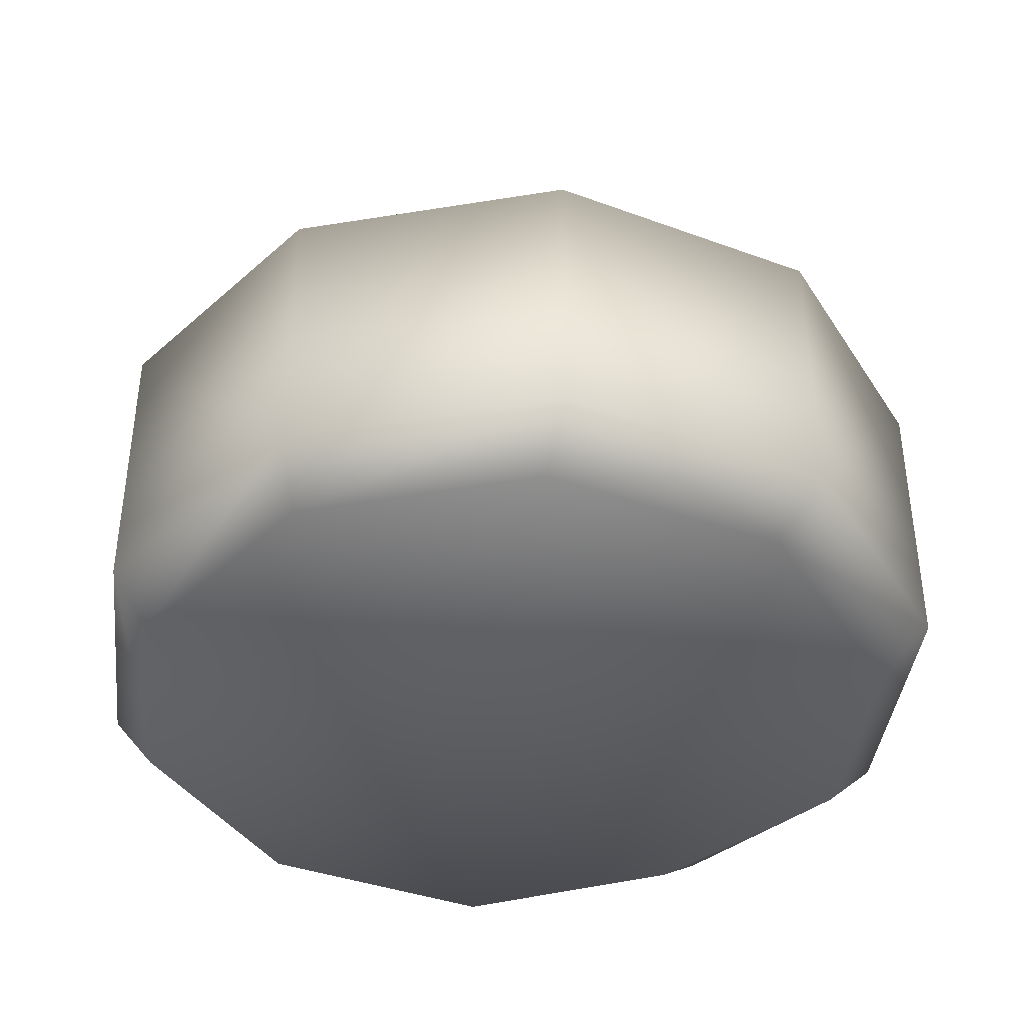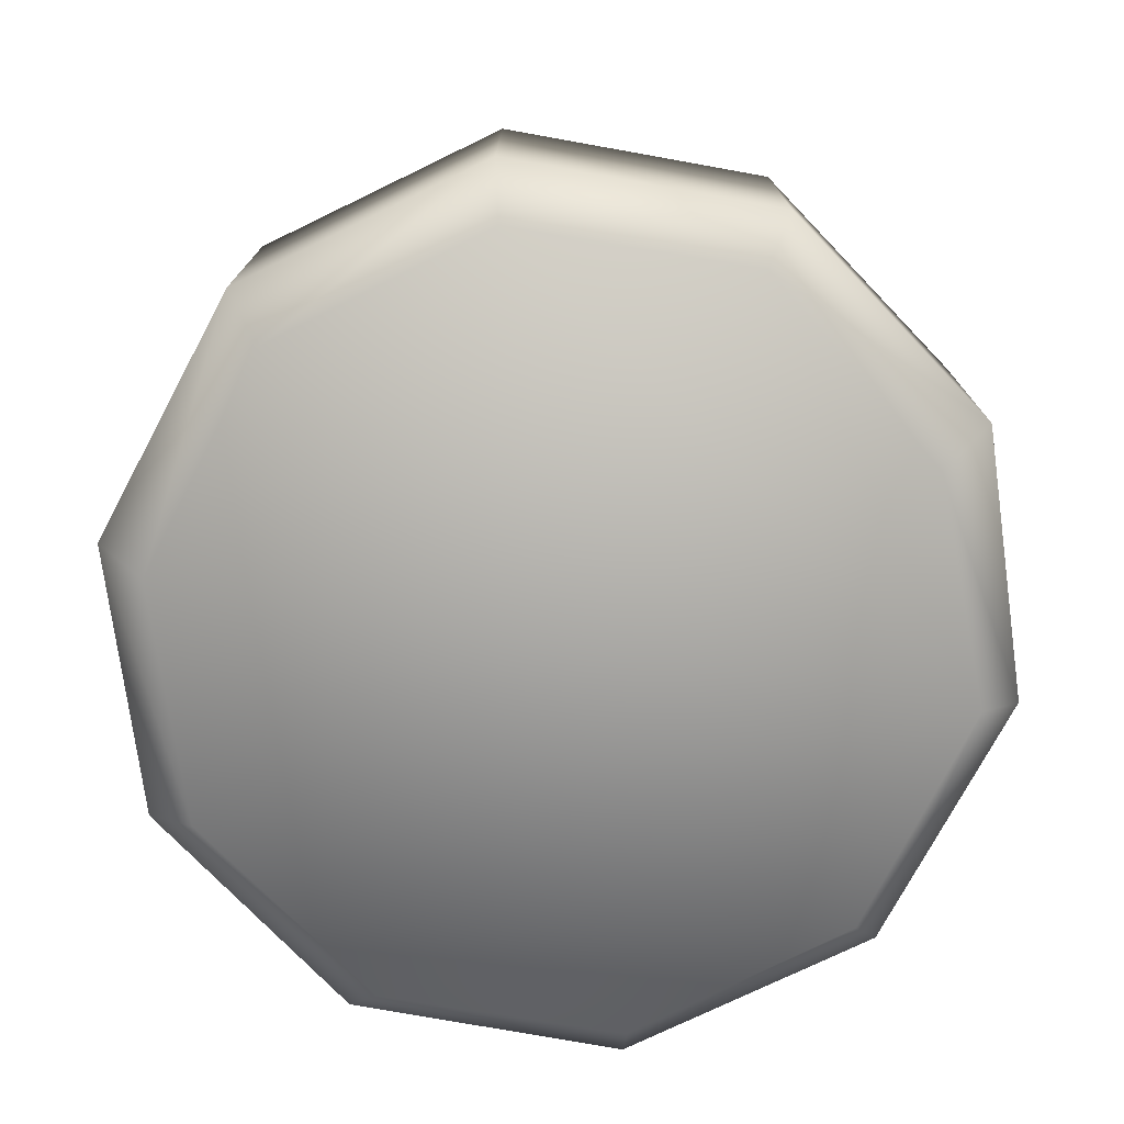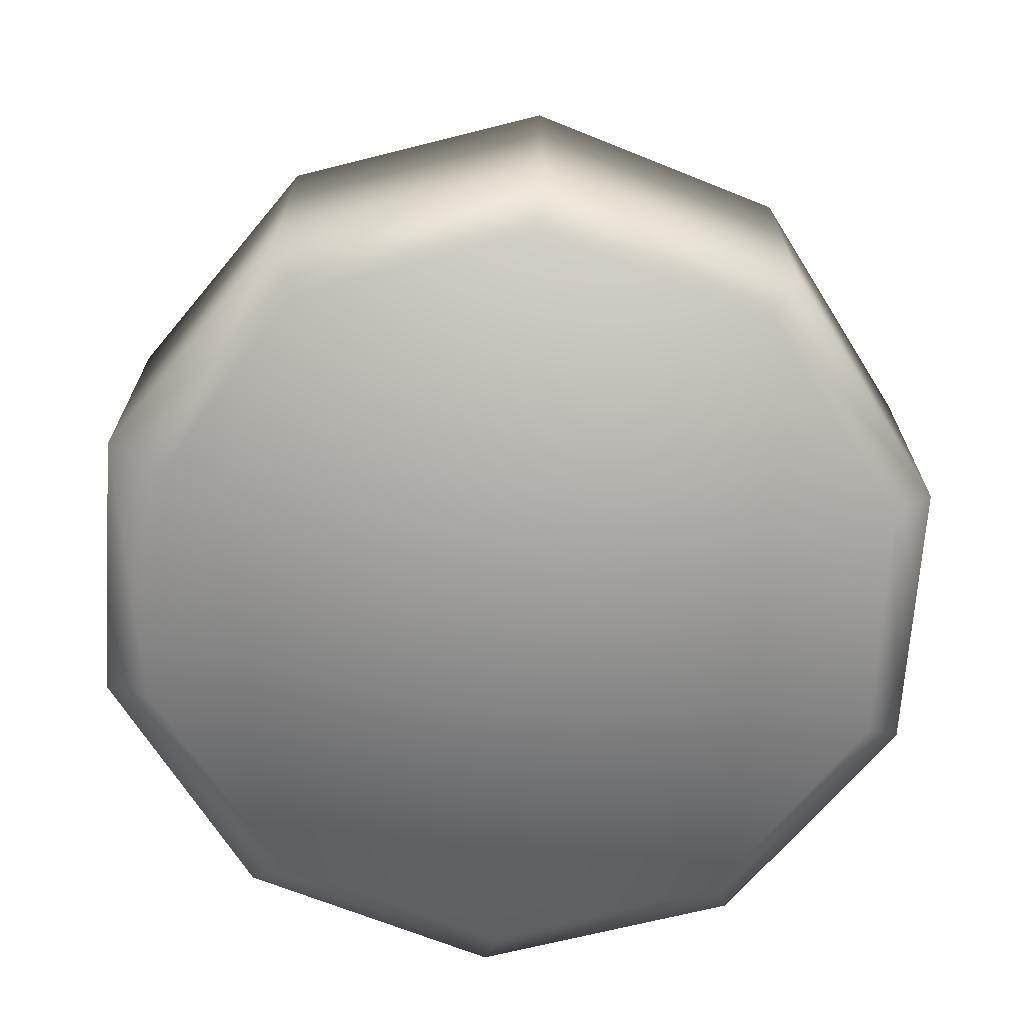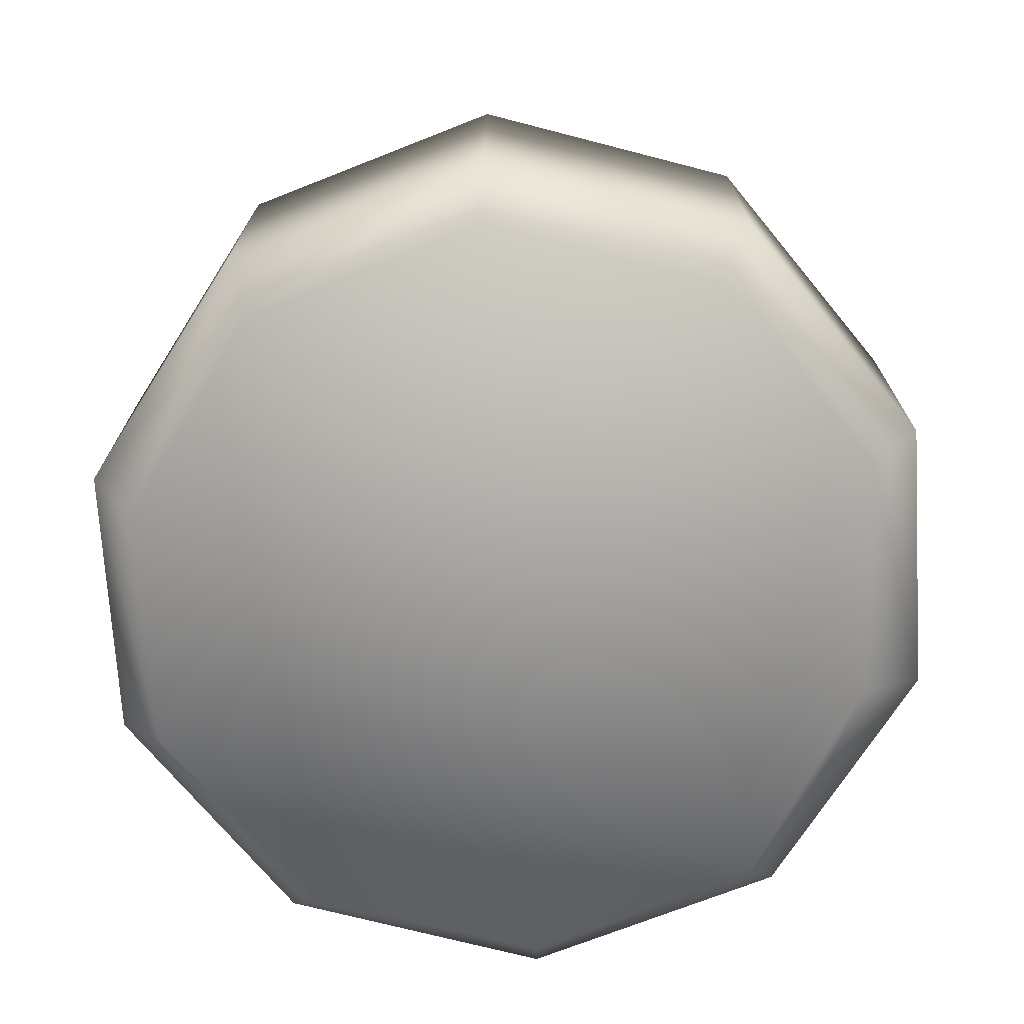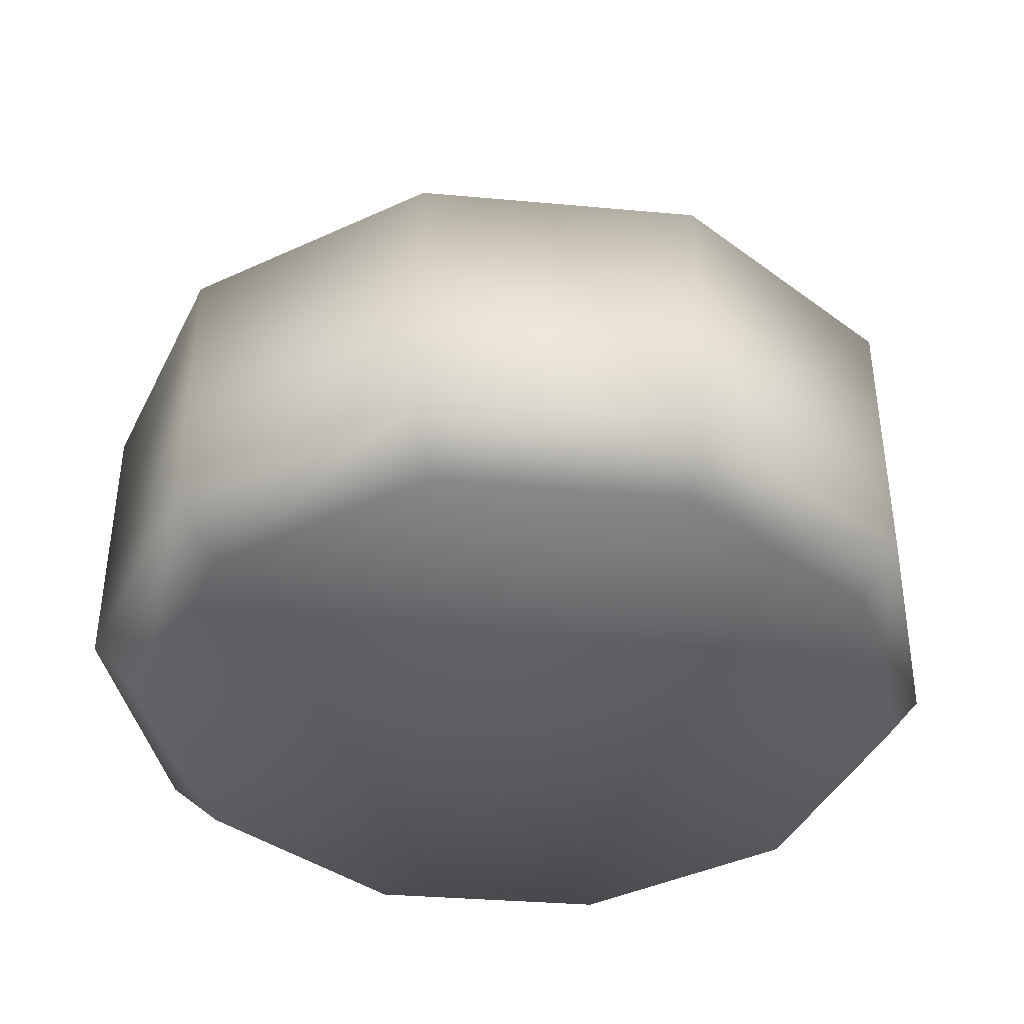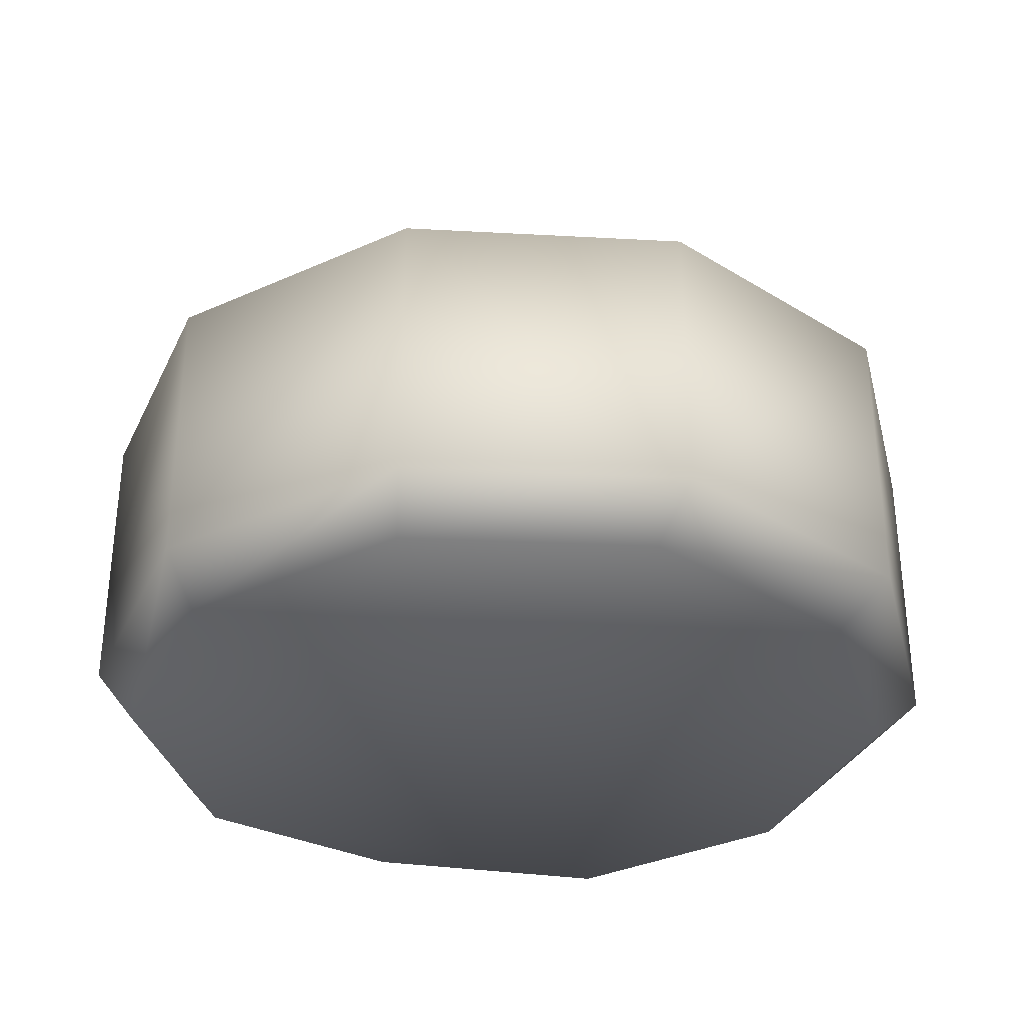
<metadata>
{"format":"obj","ext":"obj","renderer":"f3d","projection":"perspective","resolution":1024,"background":"white","views":[{"elev":-39.8,"azim":-102.6,"up":"+Z"},{"elev":-75.4,"azim":-16.2,"up":"+Z"},{"elev":-68.5,"azim":116.1,"up":"+Z"},{"elev":-71.9,"azim":-56.5,"up":"+Z"},{"elev":-40.1,"azim":23.6,"up":"+Z"},{"elev":-33.2,"azim":-154.3,"up":"+Z"}]}
</metadata>
<code>
g wheel_low_Cylinder.002
v -0.7988 1.199 -1.581
v -0.6026 1.639 -1.581
v -0.1848 1.88 -1.581
v 0.2949 1.83 -1.581
v 0.6533 1.507 -1.581
v 0.7535 1.035 -1.581
v 0.5572 0.5946 -1.581
v -0.3402 0.404 -1.581
v -0.7041 1.212 -2.173
v -0.7988 1.199 -2.084
v -0.5232 1.602 -2.173
v -0.6026 1.639 -2.084
v -0.1477 1.811 -2.173
v -0.1848 1.88 -2.084
v 0.279 1.759 -2.173
v 0.2949 1.83 -2.084
v 0.5939 1.467 -2.173
v 0.6533 1.507 -2.084
v 0.6768 1.045 -2.173
v 0.7535 1.035 -2.084
v 0.5572 0.5946 -2.084
v -0.3063 0.4975 -2.173
v -0.3402 0.404 -2.084
v -0.6986 0.7268 -1.581
v -0.6986 0.7268 -2.084
v -0.6212 0.7901 -2.173
v 0.1395 0.3535 -1.581
v 0.1395 0.3535 -2.084
v 0.1204 0.446 -2.173
v 0.4891 0.6814 -2.159
v -0.2771 0.7974 -1.615
v -0.2211 0.8677 -1.478
v -0.4266 1.177 -1.615
v 0.1268 0.7367 -1.615
v 0.09387 0.8205 -1.478
v 0.3813 1.056 -1.615
v 0.2923 1.07 -1.478
v 0.2318 1.436 -1.615
v 0.1757 1.366 -1.478
v -0.1721 1.497 -1.615
v -0.1392 1.413 -1.478
v -0.3376 1.164 -1.478
v 0.08637 1.302 -1.565
v 0.08637 1.302 -1.295
v -0.1868 0.9589 -1.565
v 0.1332 1.265 -1.565
v 0.1332 1.265 -1.295
v -0.1399 0.9216 -1.565
v -0.1399 0.9216 -1.295
v -0.0895 0.9849 -1.22
v -0.1868 0.9589 -1.295
v -0.1364 1.022 -1.22
v 0.03594 1.239 -1.22
v 0.08281 1.201 -1.22
v -0.1218 0.9924 -1.552
v -0.1218 0.9924 -1.183
v -0.1472 1.216 -1.552
v 0.1018 1.018 -1.552
v 0.1018 1.018 -1.183
v 0.07648 1.241 -1.552
v 0.07648 1.241 -1.183
v -0.1472 1.216 -1.183
g wheel_low_textures
f 3 4 16 14
f 18 5 6 20
f 28 27 8 23
f 6 7 21 20
f 1 2 12 10
f 4 5 18 16
f 12 2 3 14
f 10 12 11 9
f 12 14 13 11
f 14 16 15 13
f 16 18 17 15
f 18 20 19 17
f 19 30 29 22 26 9 11 13 15 17
f 28 23 22 29
f 25 10 9 26
f 24 1 10 25
f 8 24 25 23
f 23 25 26 22
f 21 7 27 28
f 3 2 1 24 8 27 7 6 5 4
f 21 28 29 30
f 20 21 30 19
f 34 35 32 31
f 31 32 42 33
f 36 37 35 34
f 38 39 37 36
f 40 41 39 38
f 33 42 41 40
f 42 32 35 37 39 41
f 47 46 43 44
f 45 51 52 53 44 43
f 49 48 46 47 54 50
f 51 45 48 49
f 49 50 52 51
f 44 53 54 47
f 58 59 56 55
f 55 56 62 57
f 60 61 59 58
f 57 62 61 60

</code>
